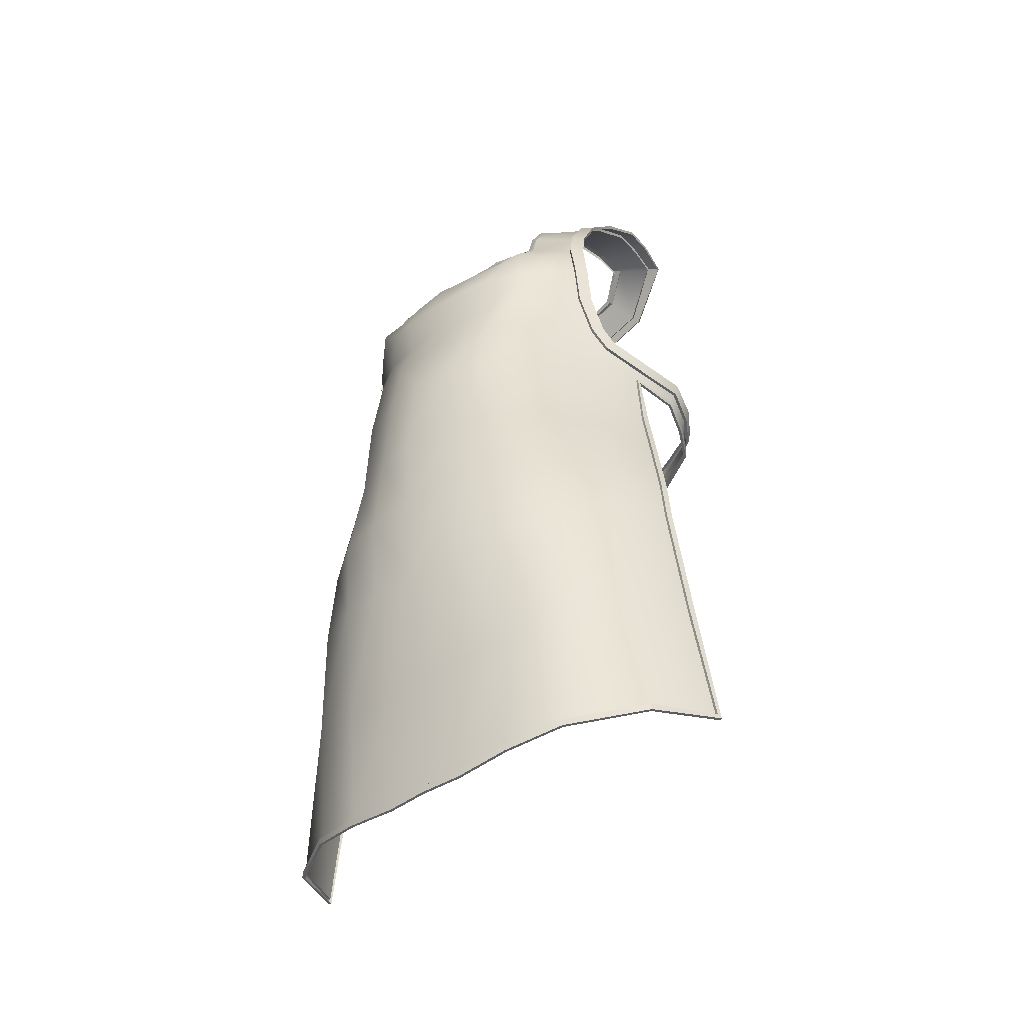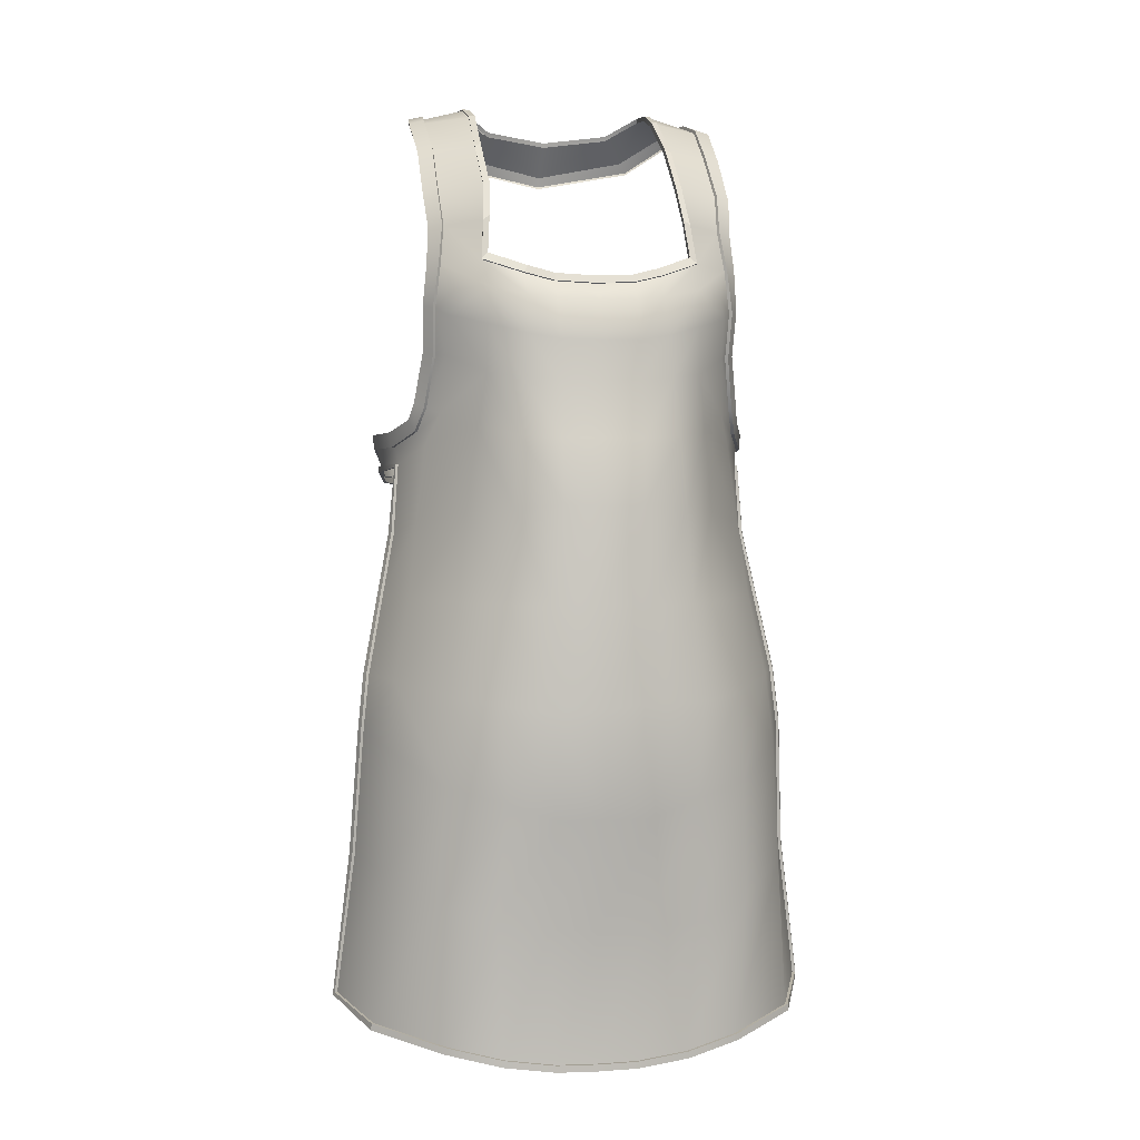
<metadata>
{"format":"obj","ext":"obj","renderer":"f3d","projection":"perspective","resolution":1024,"background":"white","views":[{"elev":-46.0,"azim":37.8,"up":"+Y"},{"elev":1.5,"azim":-11.6,"up":"+Y"}]}
</metadata>
<code>
g default
v -0.6038 -9.612 1.755
v -1.202 -9.407 1.61
v -1.256 -8.225 1.653
v -0.6427 -8.296 1.819
v -1.887 -9.238 1.252
v -1.842 -8.144 1.213
v -1.173 -7.028 1.515
v -0.6626 -7.038 1.711
v -1.7 -6.992 1.104
v -0.5095 -5.818 1.747
v -1.077 -5.863 1.553
v -1.009 -4.978 1.47
v -0.512 -5.007 1.631
v -1.564 -5.901 0.8727
v -1.441 -4.863 0.9879
v -2.403 -7.993 0.4616
v -2.475 -8.85 0.5509
v -2.72 -8.65 -0.1355
v -2.648 -7.96 -0.171
v -2.2 -6.966 0.3464
v -2.452 -6.961 -0.3117
v -2.093 -6.016 0.2013
v -2.298 -6.179 -0.413
v -0.01318 -5.845 1.83
v -0.01024 -5.016 1.672
v -0.02134 -8.271 1.882
v -0.08249 -7.03 1.875
v -0.01024 -9.623 1.757
v -1.339 -4.198 1.099
v -0.9623 -4.256 1.315
v -0.5115 -4.29 1.404
v -0.01024 -4.314 1.49
v -1.315 -3.165 1.167
v -0.865 -3.261 1.258
v -0.5154 -3.301 1.346
v -0.01024 -3.32 1.415
v -1.682 -3.177 0.7975
v -1.771 -3.966 0.5445
v -1.818 -4.68 0.3885
v -1.972 -5.066 0.1508
v -2.238 -5.29 -0.4334
v -1.37 -2.814 0.8712
v -1.824 -2.848 0.5277
v -0.8846 -2.994 1.117
v -0.5115 -3.086 1.136
v -0.01024 -3.108 1.145
v -1.869 -3.949 0.3708
v -1.962 -4.604 0.2142
v -2.054 -4.89 0.03081
v -2.274 -5.07 -0.5018
v -0.01024 -3.832 1.546
v -0.5135 -3.815 1.513
v -0.8979 -3.743 1.411
v -1.344 -3.61 1.107
v -1.766 -3.481 0.7011
v -1.89 -3.384 0.516
v -1.279 -1.843 0.4619
v -1.8 -1.877 0.1596
v -1.287 -1.263 -0.1589
v -1.791 -1.297 -0.3685
v -1.263 -0.7768 -0.8189
v -1.82 -0.8519 -0.9674
v -1.281 -0.5626 -1.7
v -1.722 -0.6901 -1.857
v -0.8706 -0.7782 -2.035
v -1.097 -1.075 -2.278
v -0.01024 -0.8807 -2.157
v -0.03244 -1.285 -2.408
v -2.389 -5.3 -1.064
v -2.422 -5.083 -1.134
v -2.282 -5.426 -1.474
v -2.316 -5.208 -1.543
v -2.069 -5.442 -1.892
v -2.105 -5.212 -1.909
v -1.464 -5.42 -2.261
v -1.5 -5.191 -2.254
v -1.067 -5.409 -2.454
v -1.1 -5.179 -2.382
v -0.1193 -5.41 -2.572
v -0.1193 -5.174 -2.559
v 0.5833 -9.612 1.747
v 1.181 -9.407 1.604
v 1.235 -8.221 1.653
v 0.6201 -8.208 1.819
v 1.867 -9.238 1.252
v 1.822 -8.144 1.213
v 1.15 -7.028 1.515
v 0.602 -7.035 1.715
v 1.679 -6.992 1.104
v 0.4889 -5.818 1.747
v 1.056 -5.863 1.553
v 0.9882 -4.978 1.47
v 0.4915 -5.007 1.631
v 1.543 -5.901 0.8782
v 1.419 -4.863 1.041
v 2.383 -7.993 0.4616
v 2.454 -8.85 0.5509
v 2.7 -8.65 -0.1355
v 2.627 -7.96 -0.171
v 2.179 -6.966 0.3464
v 2.432 -6.961 -0.3117
v 2.072 -6.016 0.2008
v 2.278 -6.179 -0.413
v 1.319 -4.198 1.142
v 0.9418 -4.256 1.315
v 0.491 -4.29 1.404
v 1.294 -3.165 1.175
v 0.8445 -3.261 1.258
v 0.4949 -3.301 1.346
v 1.661 -3.177 0.8087
v 1.749 -3.966 0.6092
v 1.792 -4.68 0.465
v 1.951 -5.066 0.1715
v 2.218 -5.29 -0.4334
v 1.35 -2.814 0.8712
v 1.804 -2.848 0.5277
v 0.8641 -2.994 1.117
v 0.491 -3.086 1.136
v 1.848 -3.949 0.416
v 1.94 -4.604 0.2588
v 2.033 -4.89 0.04288
v 2.253 -5.07 -0.5018
v 0.493 -3.815 1.513
v 0.8774 -3.743 1.411
v 1.324 -3.61 1.131
v 1.745 -3.481 0.7324
v 1.87 -3.384 0.5284
v 1.259 -1.843 0.4619
v 1.779 -1.877 0.1596
v 1.266 -1.26 -0.1589
v 1.771 -1.294 -0.3685
v 1.242 -0.7768 -0.8189
v 1.8 -0.8519 -0.9674
v 1.261 -0.5626 -1.7
v 1.702 -0.6901 -1.857
v 0.8501 -0.7782 -2.035
v 1.076 -1.075 -2.278
v 2.368 -5.3 -1.064
v 2.402 -5.083 -1.134
v 2.262 -5.426 -1.474
v 2.295 -5.208 -1.543
v 2.048 -5.442 -1.892
v 2.085 -5.212 -1.909
v 1.443 -5.42 -2.261
v 1.48 -5.191 -2.254
v 1.047 -5.409 -2.454
v 1.08 -5.179 -2.448
v -0.618 -10.99 1.362
v -1.26 -10.89 1.329
v -1.952 -10.72 1.147
v -2.815 -10.25 -0.3326
v -2.559 -10.37 0.5092
v -0.01024 -11.02 1.391
v 0.5975 -11.05 1.362
v 1.24 -10.97 1.329
v 1.932 -10.72 1.147
v 2.795 -10.25 -0.3326
v 2.538 -10.37 0.5092
v 1.258 -0.6165 -1.257
v 1.754 -0.7193 -1.41
v -1.279 -0.6165 -1.257
v -1.775 -0.7193 -1.41
v 1.746 -2.346 0.3851
v 1.303 -2.312 0.7108
v -1.766 -2.346 0.3851
v -1.323 -2.312 0.7108
v -0.5149 -12.68 1.282
v -1.16 -12.59 1.25
v -1.836 -12.44 1.067
v -3.038 -12.03 -0.385
v -2.67 -12.24 0.4815
v -0.01024 -12.68 1.311
v 0.4944 -12.68 1.282
v 1.14 -12.59 1.25
v 1.815 -12.44 1.067
v 3.018 -12.03 -0.385
v 2.65 -12.24 0.4815
v -0.8366 -2.939 1.041
v -1.285 -2.767 0.8067
v -0.492 -3.027 1.06
v -0.02893 -3.048 1.069
v -1.242 -2.287 0.6533
v -1.201 -1.839 0.4154
v -1.208 -1.284 -0.1781
v -1.186 -0.8197 -0.8075
v -1.201 -0.6645 -1.228
v -1.203 -0.6149 -1.652
v -0.8237 -0.821 -1.971
v -0.02893 -0.9192 -2.087
v 0.8177 -2.939 1.041
v 1.266 -2.767 0.8067
v 0.4731 -3.027 1.06
v 1.223 -2.287 0.6533
v 1.182 -1.839 0.4154
v 1.189 -1.282 -0.1781
v 1.167 -0.8197 -0.8075
v 1.182 -0.6645 -1.228
v 1.184 -0.6149 -1.652
v 0.8047 -0.821 -1.971
v -0.8863 -2.984 1.135
v -1.371 -2.805 0.8896
v -0.8383 -2.894 1.091
v -1.286 -2.723 0.8565
v -0.5109 -3.077 1.155
v -0.4914 -2.983 1.11
v -0.01024 -3.099 1.164
v -0.02893 -3.004 1.119
v -1.323 -2.304 0.7299
v -1.242 -2.244 0.7038
v -1.282 -1.83 0.478
v -1.291 -1.247 -0.1462
v -1.204 -1.791 0.4629
v -1.213 -1.233 -0.134
v -1.266 -0.7585 -0.8103
v -1.189 -0.7662 -0.7674
v -1.28 -0.5963 -1.252
v -1.202 -0.6092 -1.191
v -1.278 -0.5429 -1.7
v -0.8654 -0.7583 -2.036
v -1.199 -0.56 -1.62
v -0.8185 -0.766 -1.941
v -0.01018 -0.86 -2.157
v -0.02886 -0.859 -2.09
v 0.8658 -2.984 1.135
v 1.351 -2.805 0.8896
v 1.268 -2.724 0.8565
v 0.8194 -2.894 1.091
v 0.4904 -3.077 1.155
v 0.4724 -2.983 1.11
v 1.303 -2.304 0.7299
v 1.223 -2.244 0.7038
v 1.262 -1.83 0.478
v 1.271 -1.244 -0.1462
v 1.194 -1.231 -0.134
v 1.185 -1.791 0.4629
v 1.245 -0.7585 -0.8103
v 1.17 -0.7662 -0.7675
v 1.259 -0.5964 -1.252
v 1.183 -0.6092 -1.191
v 1.257 -0.5429 -1.7
v 0.8449 -0.7583 -2.036
v 0.7996 -0.766 -1.941
v 1.18 -0.56 -1.619
v -1.956 -2.847 0.3886
v -1.994 -3.356 0.3528
v -1.973 -3.904 0.2117
v -2.065 -4.522 0.07375
v -2.121 -4.74 -0.05651
v -2.3 -4.88 -0.5258
v -1.928 -2.38 0.2836
v -1.974 -1.928 0.08842
v -1.976 -1.344 -0.4083
v -2.009 -0.8944 -0.9937
v -1.963 -0.7639 -1.44
v -1.881 -0.7675 -1.923
v -1.191 -1.219 -2.309
v -0.03352 -1.43 -2.458
v -2.444 -4.894 -1.166
v -2.348 -5.021 -1.587
v -2.131 -5.02 -1.927
v -1.507 -4.997 -2.251
v -1.097 -4.986 -2.355
v -0.1167 -4.98 -2.539
v 1.935 -2.849 0.3878
v 1.969 -3.362 0.3617
v 1.944 -3.908 0.2514
v 2.034 -4.517 0.1167
v 2.095 -4.735 -0.04305
v 2.279 -4.879 -0.5256
v 1.907 -2.38 0.2836
v 1.953 -1.928 0.08834
v 1.955 -1.341 -0.4083
v 1.989 -0.8944 -0.9937
v 1.942 -0.7639 -1.44
v 1.861 -0.7675 -1.923
v 1.17 -1.219 -2.309
v 2.424 -4.894 -1.166
v 2.327 -5.021 -1.587
v 2.11 -5.02 -1.927
v 1.491 -4.996 -2.264
v 1.084 -4.984 -2.447
v -1.854 -2.842 0.5565
v -1.925 -3.386 0.5399
v -1.986 -2.841 0.4173
v -2.028 -3.358 0.3767
v -1.905 -3.953 0.3936
v -1.998 -4.606 0.2375
v -2.008 -3.908 0.2345
v -2.101 -4.524 0.09715
v -2.091 -4.894 0.05069
v -2.158 -4.745 -0.03663
v -2.313 -5.074 -0.4885
v -2.34 -4.884 -0.5126
v -1.79 -2.334 0.4178
v -1.952 -2.368 0.3164
v -1.818 -1.857 0.1915
v -1.805 -1.267 -0.3417
v -1.99 -1.315 -0.3815
v -1.992 -1.908 0.1202
v -1.831 -0.8152 -0.9517
v -2.02 -0.8577 -0.978
v -1.787 -0.6791 -1.405
v -1.975 -0.7238 -1.435
v -1.731 -0.6551 -1.871
v -1.1 -1.045 -2.308
v -1.194 -1.189 -2.338
v -1.89 -0.7325 -1.937
v -0.0325 -1.255 -2.437
v -0.03359 -1.4 -2.487
v -2.463 -5.088 -1.133
v -2.485 -4.899 -1.165
v -2.354 -5.216 -1.558
v -2.386 -5.03 -1.601
v -2.133 -5.218 -1.938
v -2.159 -5.026 -1.957
v -1.516 -5.191 -2.293
v -1.523 -4.997 -2.29
v -1.11 -5.175 -2.423
v -1.107 -4.982 -2.397
v -0.1213 -5.171 -2.601
v -0.1188 -4.977 -2.581
v 1.834 -2.842 0.5561
v 1.905 -3.385 0.5515
v 2.004 -3.364 0.3849
v 1.965 -2.843 0.4162
v 1.884 -3.952 0.4375
v 1.977 -4.606 0.2803
v 2.071 -4.519 0.1383
v 1.98 -3.911 0.2729
v 2.071 -4.894 0.06157
v 2.132 -4.74 -0.02437
v 2.293 -5.074 -0.4887
v 2.319 -4.883 -0.5125
v 1.77 -2.334 0.4178
v 1.931 -2.368 0.3163
v 1.798 -1.857 0.1915
v 1.785 -1.265 -0.3417
v 1.972 -1.908 0.1202
v 1.97 -1.312 -0.3815
v 1.811 -0.8152 -0.9517
v 2 -0.8577 -0.978
v 1.767 -0.6791 -1.405
v 1.955 -0.7238 -1.435
v 1.71 -0.6551 -1.871
v 1.079 -1.045 -2.308
v 1.869 -0.7326 -1.937
v 1.173 -1.189 -2.338
v 2.443 -5.088 -1.133
v 2.465 -4.899 -1.165
v 2.334 -5.216 -1.558
v 2.366 -5.03 -1.601
v 2.112 -5.219 -1.938
v 2.138 -5.026 -1.957
v 1.499 -5.194 -2.292
v 1.51 -5 -2.301
v 1.091 -5.179 -2.489
v 1.095 -4.984 -2.488
v -2.75 -8.645 -0.2161
v -2.68 -7.963 -0.2509
v -2.483 -6.966 -0.3922
v -2.327 -6.181 -0.4942
v -2.249 -5.332 -0.4741
v -2.379 -5.383 -1.051
v -2.268 -5.508 -1.454
v -2.058 -5.527 -1.883
v -1.462 -5.506 -2.263
v -1.069 -5.495 -2.466
v -0.12 -5.496 -2.581
v 2.729 -8.645 -0.2161
v 2.66 -7.963 -0.2509
v 2.462 -6.966 -0.3922
v 2.306 -6.181 -0.4943
v 2.228 -5.332 -0.4742
v 2.359 -5.383 -1.051
v 2.248 -5.508 -1.454
v 2.037 -5.527 -1.883
v 1.438 -5.506 -2.257
v 1.045 -5.495 -2.454
v -2.844 -10.24 -0.4134
v 2.823 -10.24 -0.4134
v -0.5205 -12.76 1.278
v -1.173 -12.68 1.243
v -1.849 -12.53 1.056
v -3.06 -12.06 -0.433
v -2.682 -12.33 0.4675
v -0.01025 -12.76 1.307
v 0.5 -12.76 1.278
v 1.153 -12.68 1.242
v 1.829 -12.53 1.056
v 3.039 -12.06 -0.433
v 2.662 -12.33 0.4675
v -2.754 -8.648 -0.1229
v -2.681 -7.954 -0.1582
v -2.713 -7.957 -0.2382
v -2.784 -8.642 -0.2035
v -2.485 -6.953 -0.2995
v -2.516 -6.958 -0.38
v -2.332 -6.174 -0.4019
v -2.273 -5.289 -0.4241
v -2.284 -5.332 -0.4648
v -2.361 -6.176 -0.4832
v -2.424 -5.304 -1.064
v -2.414 -5.387 -1.05
v -2.316 -5.433 -1.485
v -2.302 -5.515 -1.466
v -2.094 -5.447 -1.915
v -2.083 -5.532 -1.907
v -1.482 -5.421 -2.293
v -1.479 -5.506 -2.294
v -1.078 -5.406 -2.488
v -1.08 -5.491 -2.5
v -0.1196 -5.407 -2.608
v -0.1203 -5.493 -2.617
v 2.734 -8.648 -0.1229
v 2.661 -7.954 -0.1582
v 2.763 -8.642 -0.2035
v 2.693 -7.957 -0.2382
v 2.465 -6.953 -0.2995
v 2.495 -6.958 -0.38
v 2.312 -6.174 -0.402
v 2.253 -5.289 -0.4242
v 2.34 -6.176 -0.4833
v 2.263 -5.332 -0.4649
v 2.403 -5.304 -1.064
v 2.394 -5.387 -1.05
v 2.295 -5.433 -1.485
v 2.281 -5.515 -1.466
v 2.074 -5.447 -1.915
v 2.063 -5.532 -1.907
v 1.461 -5.423 -2.293
v 1.456 -5.509 -2.289
v 1.057 -5.409 -2.488
v 1.055 -5.495 -2.489
v -2.849 -10.25 -0.3203
v -2.878 -10.24 -0.4011
v 2.829 -10.25 -0.3203
v 2.857 -10.24 -0.4011
v -0.5171 -12.68 1.319
v -1.166 -12.59 1.286
v -1.179 -12.68 1.278
v -0.5226 -12.76 1.314
v -1.851 -12.45 1.1
v -1.865 -12.53 1.088
v -3.072 -12.02 -0.3716
v -3.094 -12.06 -0.4196
v -2.697 -12.24 0.5036
v -2.709 -12.33 0.4895
v -0.01024 -12.68 1.348
v -0.01024 -12.77 1.343
v 0.4966 -12.68 1.319
v 1.146 -12.59 1.286
v 0.5021 -12.76 1.314
v 1.159 -12.68 1.278
v 1.831 -12.45 1.1
v 1.844 -12.53 1.088
v 3.052 -12.02 -0.3716
v 3.073 -12.06 -0.4196
v 2.677 -12.24 0.5036
v 2.689 -12.33 0.4895
g appron1
f 1 4 3 2
f 2 3 6 5
f 4 8 7 3
f 3 7 9 6
f 10 13 12 11
f 11 12 15 14
f 16 19 18 17
f 20 21 19 16
f 5 6 16 17
f 9 20 16 6
f 24 25 13 10
f 26 27 8 4
f 28 26 4 1
f 12 30 29 15
f 13 31 30 12
f 25 32 31 13
f 22 23 21 20
f 14 22 20 9
f 7 11 14 9
f 8 10 11 7
f 27 24 10 8
f 53 34 33 54
f 52 35 34 53
f 51 36 35 52
f 33 37 55 54
f 29 38 39 15
f 15 39 40 22 14
f 41 23 22 40
f 33 42 43 37
f 34 44 42 33
f 35 45 44 34
f 36 46 45 35
f 37 43 56 55
f 38 47 48 39
f 39 48 49 40
f 40 49 50 41
f 32 51 52 31
f 31 52 53 30
f 30 53 54 29
f 55 38 29 54
f 56 47 38 55
f 166 57 58 165
f 57 59 60 58
f 59 61 62 60
f 61 161 162 62
f 63 65 66 64
f 65 67 68 66
f 50 70 69 41
f 70 72 71 69
f 72 74 73 71
f 74 76 75 73
f 76 78 77 75
f 78 80 79 77
f 81 82 83 84
f 82 85 86 83
f 84 83 87 88
f 83 86 89 87
f 90 91 92 93
f 91 94 95 92
f 96 97 98 99
f 100 96 99 101
f 85 97 96 86
f 89 86 96 100
f 24 90 93 25
f 26 84 88 27
f 28 81 84 26
f 92 95 104 105
f 93 92 105 106
f 25 93 106 32
f 102 100 101 103
f 94 89 100 102
f 87 89 94 91
f 88 87 91 90
f 27 88 90 24
f 124 125 107 108
f 123 124 108 109
f 51 123 109 36
f 107 125 126 110
f 104 95 112 111
f 95 94 102 113 112
f 114 113 102 103
f 107 110 116 115
f 108 107 115 117
f 109 108 117 118
f 36 109 118 46
f 110 126 127 116
f 111 112 120 119
f 112 113 121 120
f 113 114 122 121
f 32 106 123 51
f 106 105 124 123
f 105 104 125 124
f 126 125 104 111
f 127 126 111 119
f 115 116 163 164
f 128 129 131 130
f 130 131 133 132
f 159 160 135 134
f 134 135 137 136
f 136 137 68 67
f 122 114 138 139
f 139 138 140 141
f 141 140 142 143
f 143 142 144 145
f 145 144 146 147
f 147 146 79 80
f 1 2 149 148
f 2 5 150 149
f 17 18 151 152
f 5 17 152 150
f 28 1 148 153
f 82 81 154 155
f 85 82 155 156
f 98 97 158 157
f 97 85 156 158
f 81 28 153 154
f 132 133 160 159
f 161 63 64 162
f 164 163 129 128
f 42 166 165 43
f 148 149 168 167
f 149 150 169 168
f 152 151 170 171
f 150 152 171 169
f 153 148 167 172
f 155 154 173 174
f 156 155 174 175
f 157 158 177 176
f 158 156 175 177
f 154 153 172 173
f 201 200 202 203
f 200 204 205 202
f 204 206 207 205
f 208 201 203 209
f 211 210 212 213
f 214 211 213 215
f 216 214 215 217
f 219 218 220 221
f 222 219 221 223
f 224 225 226 227
f 228 224 227 229
f 206 228 229 207
f 225 230 231 226
f 232 233 234 235
f 233 236 237 234
f 236 238 239 237
f 240 241 242 243
f 241 222 223 242
f 238 240 243 239
f 218 216 217 220
f 230 232 235 231
f 210 208 209 212
f 42 44 200 201
f 178 179 203 202
f 44 45 204 200
f 180 178 202 205
f 45 46 206 204
f 181 180 205 207
f 166 42 201 208
f 179 182 209 203
f 59 57 210 211
f 183 184 213 212
f 61 59 211 214
f 184 185 215 213
f 161 61 214 216
f 185 186 217 215
f 65 63 218 219
f 187 188 221 220
f 67 65 219 222
f 188 189 223 221
f 117 115 225 224
f 191 190 227 226
f 118 117 224 228
f 190 192 229 227
f 46 118 228 206
f 192 181 207 229
f 115 164 230 225
f 193 191 226 231
f 128 130 233 232
f 195 194 235 234
f 130 132 236 233
f 196 195 234 237
f 132 159 238 236
f 197 196 237 239
f 134 136 241 240
f 199 198 243 242
f 136 67 222 241
f 189 199 242 223
f 159 134 240 238
f 198 197 239 243
f 63 161 216 218
f 186 187 220 217
f 164 128 232 230
f 194 193 231 235
f 57 166 208 210
f 182 183 212 209
f 283 282 284 285
f 287 286 288 289
f 290 287 289 291
f 292 290 291 293
f 286 283 285 288
f 282 294 295 284
f 296 297 298 299
f 297 300 301 298
f 300 302 303 301
f 304 305 306 307
f 305 308 309 306
f 310 292 293 311
f 312 310 311 313
f 314 312 313 315
f 316 314 315 317
f 318 316 317 319
f 320 318 319 321
f 322 323 324 325
f 326 327 328 329
f 327 330 331 328
f 330 332 333 331
f 323 326 329 324
f 334 322 325 335
f 337 336 338 339
f 340 337 339 341
f 342 340 341 343
f 345 344 346 347
f 308 345 347 309
f 332 348 349 333
f 348 350 351 349
f 350 352 353 351
f 352 354 355 353
f 354 356 357 355
f 356 320 321 357
f 344 342 343 346
f 302 304 307 303
f 336 334 335 338
f 294 296 299 295
f 56 43 282 283
f 244 245 285 284
f 48 47 286 287
f 246 247 289 288
f 49 48 287 290
f 247 248 291 289
f 50 49 290 292
f 248 249 293 291
f 47 56 283 286
f 245 246 288 285
f 43 165 294 282
f 250 244 284 295
f 58 60 297 296
f 252 251 299 298
f 60 62 300 297
f 253 252 298 301
f 62 162 302 300
f 254 253 301 303
f 64 66 305 304
f 256 255 307 306
f 66 68 308 305
f 257 256 306 309
f 70 50 292 310
f 249 258 311 293
f 72 70 310 312
f 258 259 313 311
f 74 72 312 314
f 259 260 315 313
f 76 74 314 316
f 260 261 317 315
f 78 76 316 318
f 261 262 319 317
f 80 78 318 320
f 262 263 321 319
f 116 127 323 322
f 265 264 325 324
f 119 120 327 326
f 267 266 329 328
f 120 121 330 327
f 268 267 328 331
f 121 122 332 330
f 269 268 331 333
f 127 119 326 323
f 266 265 324 329
f 163 116 322 334
f 264 270 335 325
f 131 129 336 337
f 271 272 339 338
f 133 131 337 340
f 272 273 341 339
f 160 133 340 342
f 273 274 343 341
f 137 135 344 345
f 275 276 347 346
f 68 137 345 308
f 276 257 309 347
f 122 139 348 332
f 277 269 333 349
f 139 141 350 348
f 278 277 349 351
f 141 143 352 350
f 279 278 351 353
f 143 145 354 352
f 280 279 353 355
f 145 147 356 354
f 281 280 355 357
f 147 80 320 356
f 263 281 357 321
f 135 160 342 344
f 274 275 346 343
f 162 64 304 302
f 255 254 303 307
f 129 163 334 336
f 270 271 338 335
f 165 58 296 294
f 251 250 295 299
f 392 393 394 395
f 393 396 397 394
f 398 399 400 401
f 396 398 401 397
f 399 402 403 400
f 402 404 405 403
f 404 406 407 405
f 406 408 409 407
f 408 410 411 409
f 410 412 413 411
f 415 414 416 417
f 418 415 417 419
f 421 420 422 423
f 420 418 419 422
f 424 421 423 425
f 426 424 425 427
f 428 426 427 429
f 430 428 429 431
f 432 430 431 433
f 412 432 433 413
f 434 392 395 435
f 414 436 437 416
f 438 439 440 441
f 439 442 443 440
f 444 434 435 445
f 446 444 445 447
f 442 446 447 443
f 448 438 441 449
f 451 450 452 453
f 454 451 453 455
f 436 456 457 437
f 456 458 459 457
f 458 454 455 459
f 450 448 449 452
f 18 19 393 392
f 359 358 395 394
f 19 21 396 393
f 360 359 394 397
f 23 41 399 398
f 362 361 401 400
f 21 23 398 396
f 361 360 397 401
f 41 69 402 399
f 363 362 400 403
f 69 71 404 402
f 364 363 403 405
f 71 73 406 404
f 365 364 405 407
f 73 75 408 406
f 366 365 407 409
f 75 77 410 408
f 367 366 409 411
f 77 79 412 410
f 368 367 411 413
f 99 98 414 415
f 369 370 417 416
f 101 99 415 418
f 370 371 419 417
f 114 103 420 421
f 372 373 423 422
f 103 101 418 420
f 371 372 422 419
f 138 114 421 424
f 373 374 425 423
f 140 138 424 426
f 374 375 427 425
f 142 140 426 428
f 375 376 429 427
f 144 142 428 430
f 376 377 431 429
f 146 144 430 432
f 377 378 433 431
f 79 146 432 412
f 378 368 413 433
f 151 18 392 434
f 358 379 435 395
f 98 157 436 414
f 380 369 416 437
f 167 168 439 438
f 382 381 441 440
f 168 169 442 439
f 383 382 440 443
f 170 151 434 444
f 379 384 445 435
f 171 170 444 446
f 384 385 447 445
f 169 171 446 442
f 385 383 443 447
f 172 167 438 448
f 381 386 449 441
f 174 173 450 451
f 387 388 453 452
f 175 174 451 454
f 388 389 455 453
f 157 176 456 436
f 390 380 437 457
f 176 177 458 456
f 391 390 457 459
f 177 175 454 458
f 389 391 459 455
f 173 172 448 450
f 386 387 452 449

</code>
